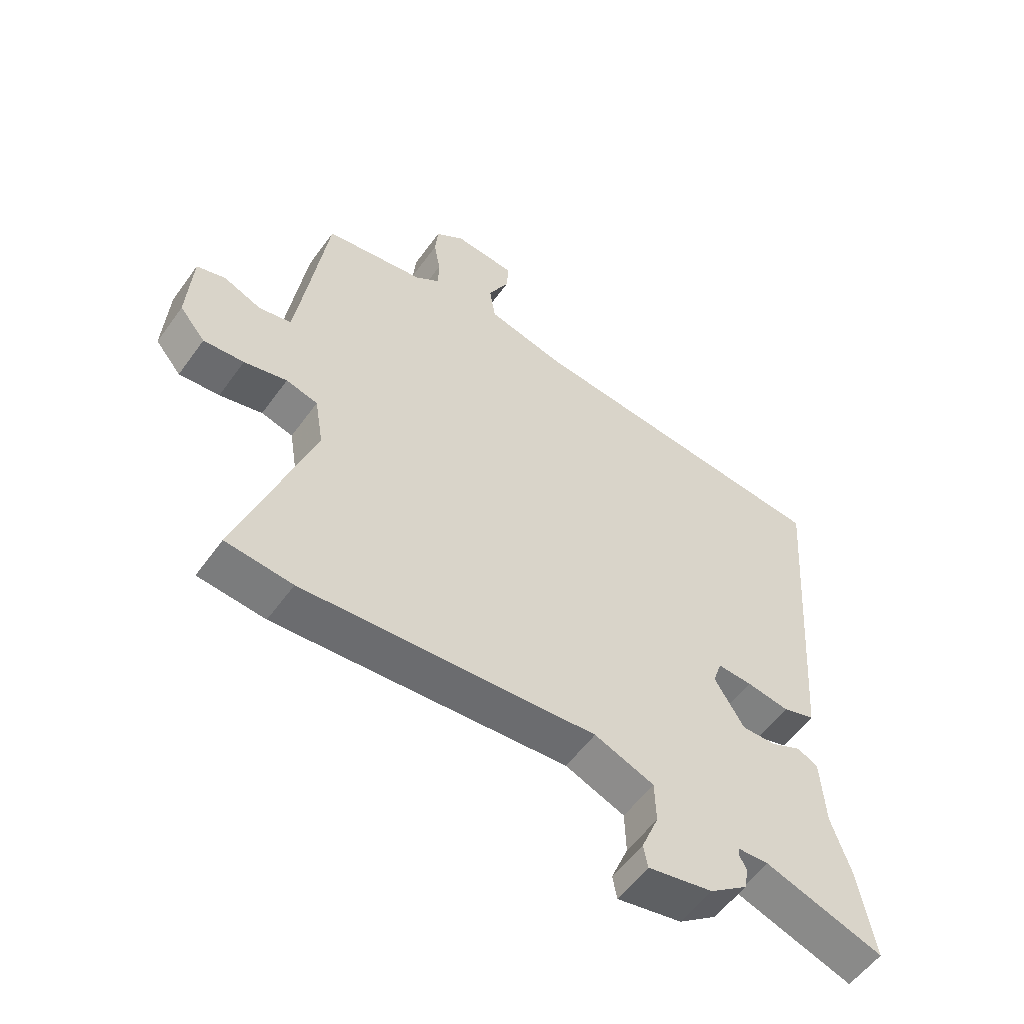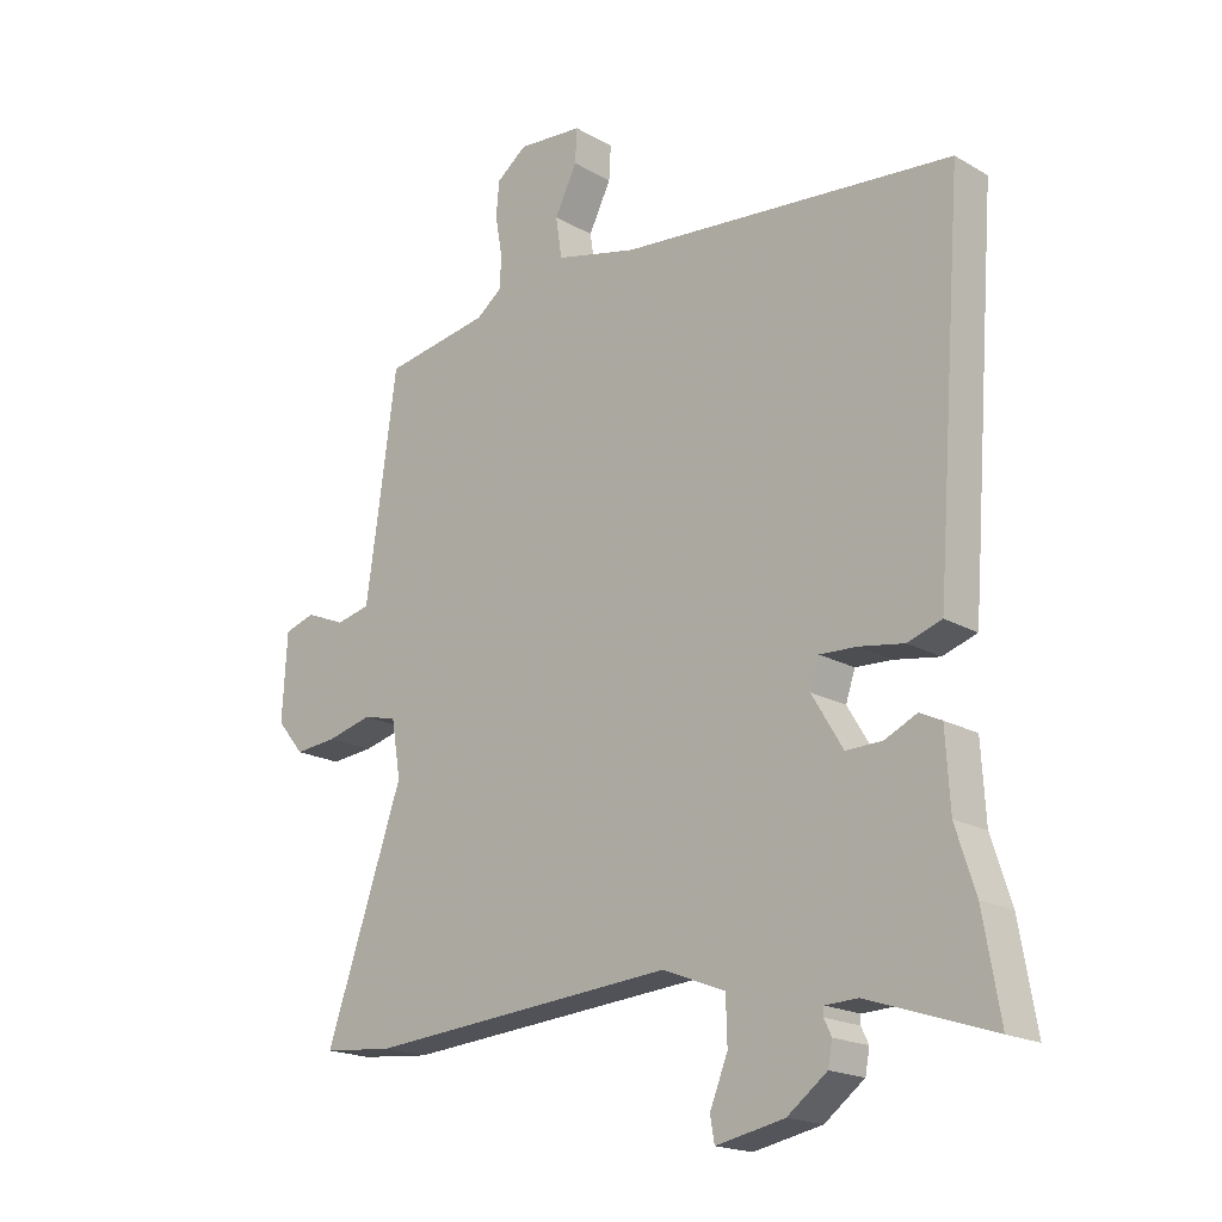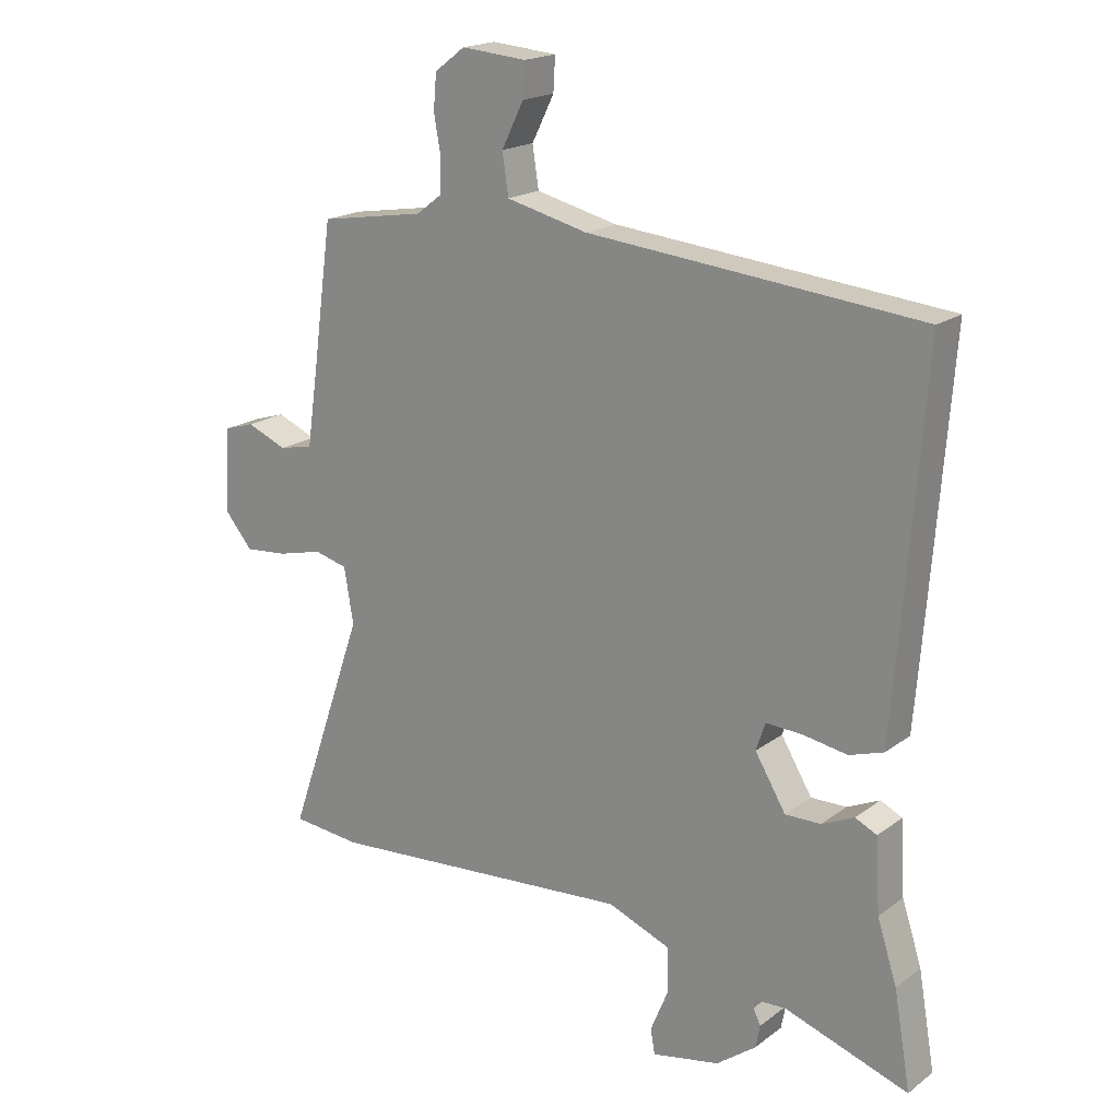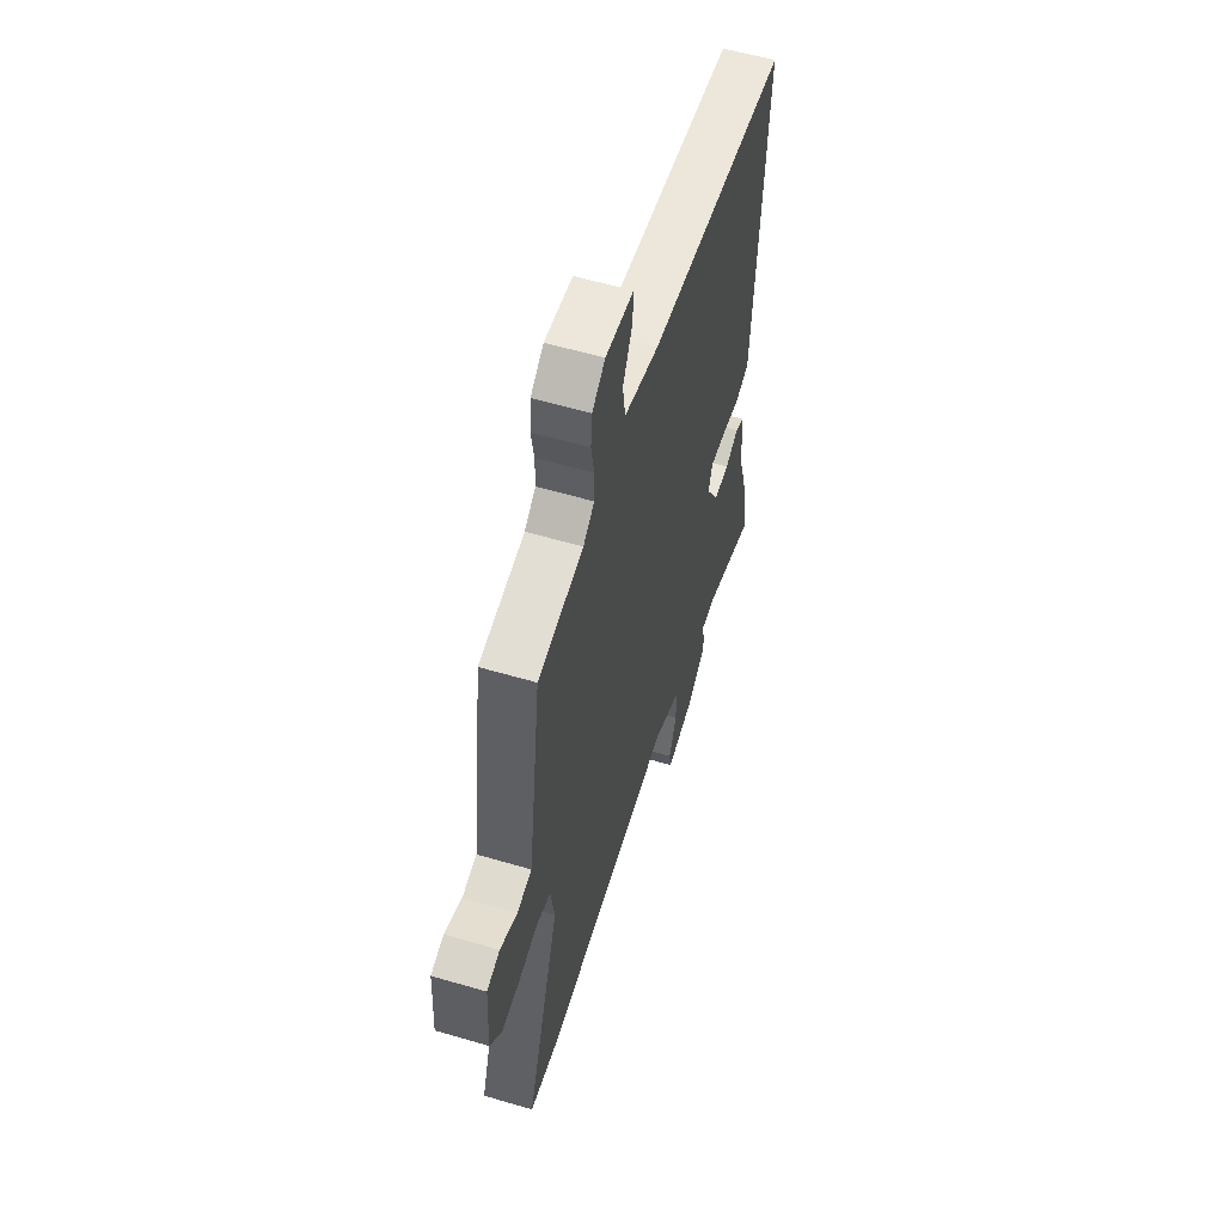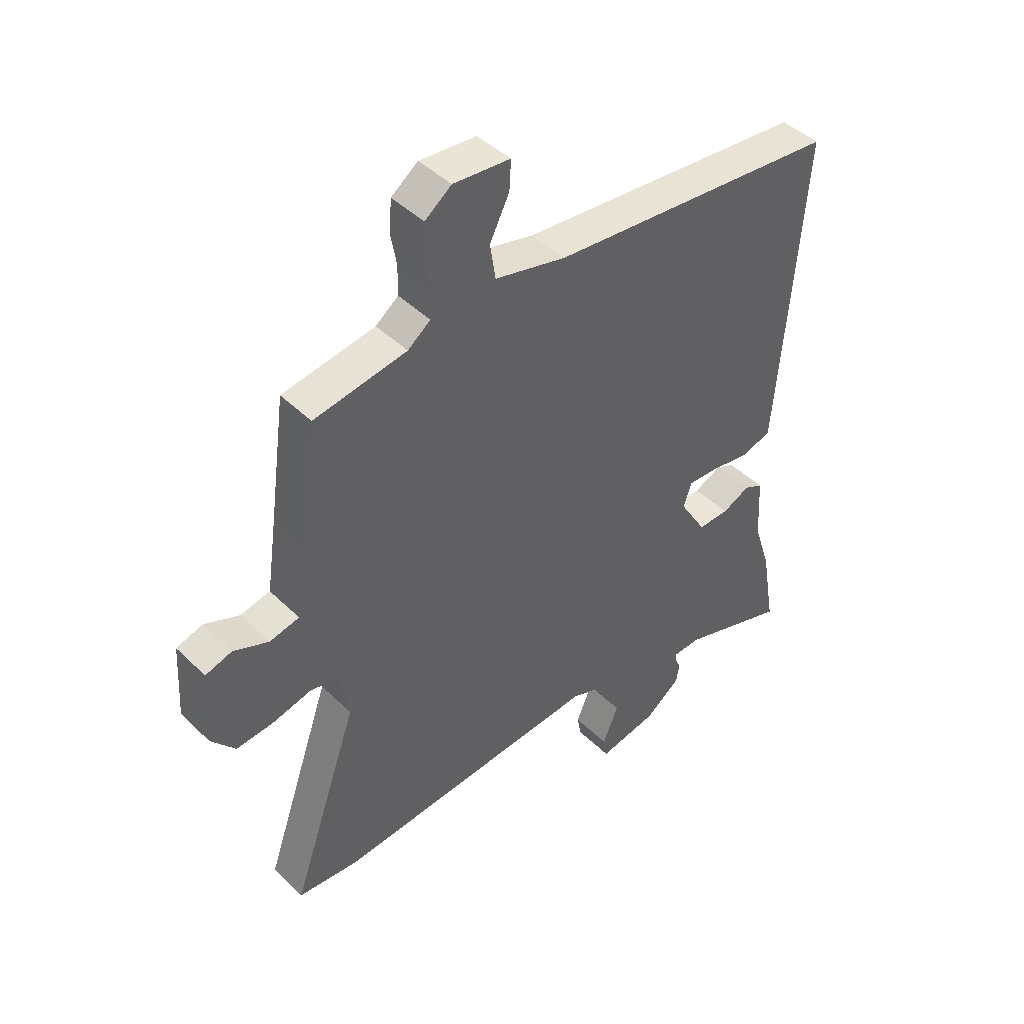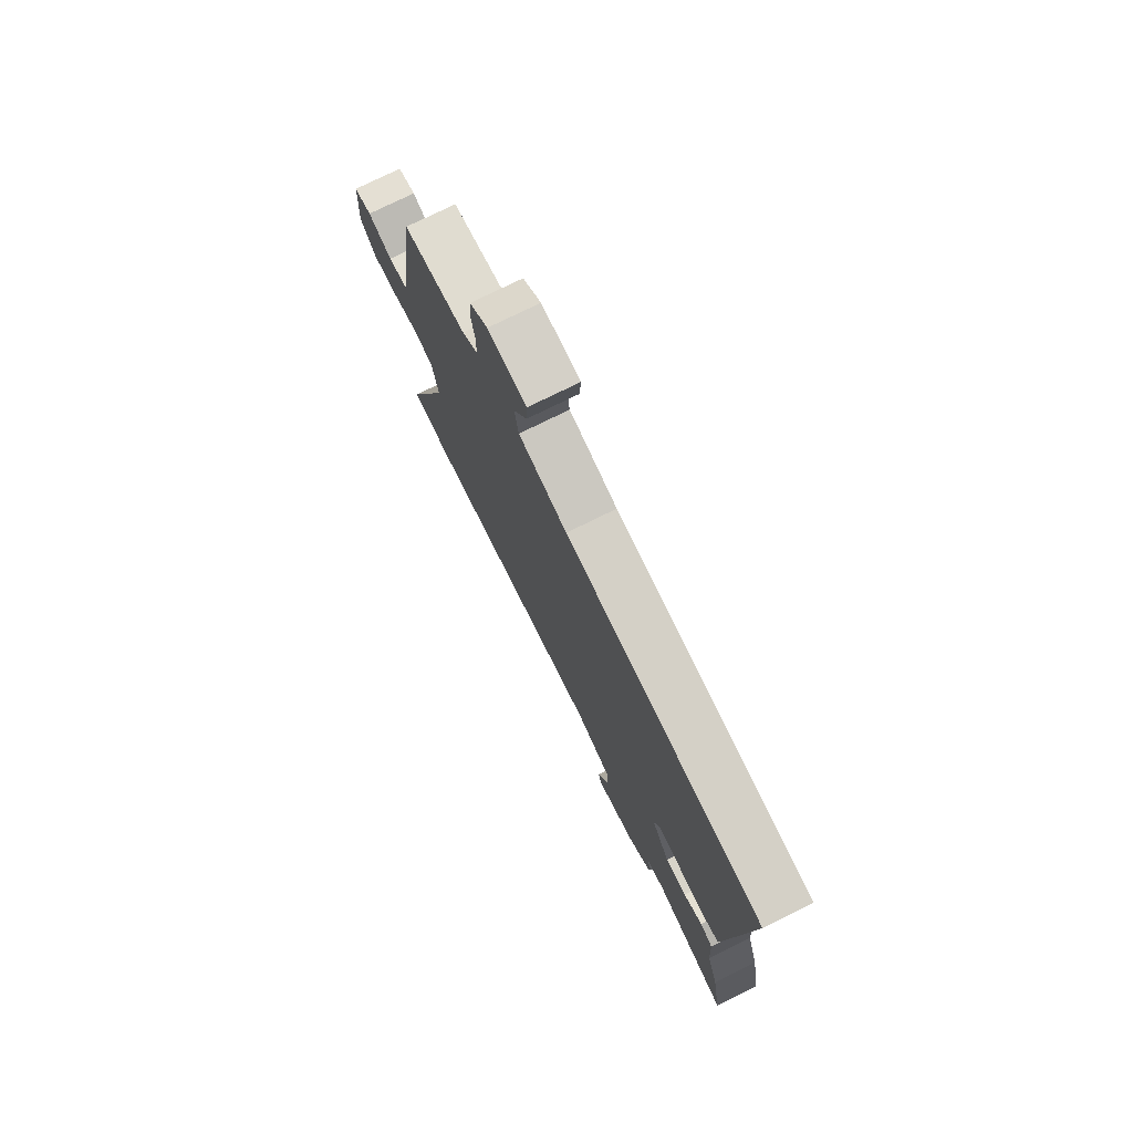
<metadata>
{"format":"obj","ext":"obj","renderer":"f3d","projection":"perspective","resolution":1024,"background":"white","views":[{"elev":-56.0,"azim":144.7,"up":"+Z"},{"elev":-18.9,"azim":-137.2,"up":"+Z"},{"elev":18.8,"azim":-143.9,"up":"+Z"},{"elev":57.2,"azim":107.1,"up":"+Z"},{"elev":44.5,"azim":138.3,"up":"+Z"},{"elev":76.2,"azim":-116.3,"up":"+Z"}]}
</metadata>
<code>
v -0.518 0.07 -0.606
v -0.491 0.07 -0.451
v -0.459 0.07 -0.352
v -0.452 0.07 -0.233
v -0.417 0.07 -0.216
v -0.365 0.07 -0.24
v -0.307 0.07 -0.241
v -0.257 0.07 -0.158
v -0.272 0.07 -0.113
v -0.331 0.07 -0.116
v -0.403 0.07 -0.128
v -0.458 0.07 -0.11
v -0.465 0.07 -0.023
v -0.503 0.07 0.48
v 0.034 0.07 0.532
v 0.166 0.07 0.564
v 0.176 0.07 0.63
v 0.14 0.07 0.702
v 0.137 0.07 0.756
v 0.242 0.07 0.765
v 0.291 0.07 0.728
v 0.296 0.07 0.672
v 0.285 0.07 0.61
v 0.286 0.07 0.556
v 0.328 0.07 0.524
v 0.499 0.07 0.496
v 0.53 0.07 0.272
v 0.549 0.07 0.141
v 0.604 0.07 0.129
v 0.669 0.07 0.156
v 0.718 0.07 0.141
v 0.726 0.07 0.003
v 0.682 0.07 -0.05
v 0.613 0.07 -0.044
v 0.54 0.07 -0.026
v 0.486 0.07 -0.04
v 0.471 0.07 -0.13
v 0.596 0.07 -0.491
v 0.483 0.07 -0.502
v -0.015 0.07 -0.464
v -0.116 0.07 -0.504
v -0.118 0.07 -0.576
v -0.089 0.07 -0.647
v -0.096 0.07 -0.687
v -0.206 0.07 -0.665
v -0.27 0.07 -0.617
v -0.277 0.07 -0.58
v -0.265 0.07 -0.555
v -0.266 0.07 -0.541
v -0.318 0.07 -0.539
v -0.518 0 -0.606
v -0.491 0 -0.451
v -0.459 0 -0.352
v -0.452 0 -0.233
v -0.417 0 -0.216
v -0.365 0 -0.24
v -0.307 0 -0.241
v -0.257 0 -0.158
v -0.272 0 -0.113
v -0.331 0 -0.116
v -0.403 0 -0.128
v -0.458 0 -0.11
v -0.465 0 -0.023
v -0.503 0 0.48
v 0.034 0 0.532
v 0.166 0 0.564
v 0.176 0 0.63
v 0.14 0 0.702
v 0.137 0 0.756
v 0.242 0 0.765
v 0.291 0 0.728
v 0.296 0 0.672
v 0.285 0 0.61
v 0.286 0 0.556
v 0.328 0 0.524
v 0.499 0 0.496
v 0.53 0 0.272
v 0.549 0 0.141
v 0.604 0 0.129
v 0.669 0 0.156
v 0.718 0 0.141
v 0.726 0 0.003
v 0.682 0 -0.05
v 0.613 0 -0.044
v 0.54 0 -0.026
v 0.486 0 -0.04
v 0.471 0 -0.13
v 0.596 0 -0.491
v 0.483 0 -0.502
v -0.015 0 -0.464
v -0.116 0 -0.504
v -0.118 0 -0.576
v -0.089 0 -0.647
v -0.096 0 -0.687
v -0.206 0 -0.665
v -0.27 0 -0.617
v -0.277 0 -0.58
v -0.265 0 -0.555
v -0.266 0 -0.541
v -0.318 0 -0.539
f 45 46 47 48
f 45 48 49
f 42 43 44 45
f 41 42 45 49
f 40 41 49 50
f 37 38 39 40
f 36 37 40 50
f 32 33 34 35
f 30 31 32 35
f 29 30 35 36
f 28 29 36 50
f 25 26 27
f 24 25 27 28
f 20 21 22 23
f 20 23 24
f 17 18 19 20
f 16 17 20 24
f 15 16 24 28
f 10 11 12 13
f 9 10 13 14
f 3 4 5 6
f 3 6 7
f 2 3 7
f 1 2 7
f 50 1 7 8
f 9 14 15 28
f 8 9 28
f 8 28 50
f 98 97 96 95
f 99 98 95
f 95 94 93 92
f 99 95 92 91
f 100 99 91 90
f 90 89 88 87
f 100 90 87 86
f 85 84 83 82
f 85 82 81 80
f 86 85 80 79
f 100 86 79 78
f 77 76 75
f 78 77 75 74
f 73 72 71 70
f 74 73 70
f 70 69 68 67
f 74 70 67 66
f 78 74 66 65
f 63 62 61 60
f 64 63 60 59
f 56 55 54 53
f 57 56 53
f 57 53 52
f 57 52 51
f 58 57 51 100
f 78 65 64 59
f 78 59 58
f 100 78 58
f 1 51 52 2
f 2 52 53 3
f 3 53 54 4
f 4 54 55 5
f 5 55 56 6
f 6 56 57 7
f 7 57 58 8
f 8 58 59 9
f 9 59 60 10
f 10 60 61 11
f 11 61 62 12
f 12 62 63 13
f 13 63 64 14
f 14 64 65 15
f 15 65 66 16
f 16 66 67 17
f 17 67 68 18
f 18 68 69 19
f 19 69 70 20
f 20 70 71 21
f 21 71 72 22
f 22 72 73 23
f 23 73 74 24
f 24 74 75 25
f 25 75 76 26
f 26 76 77 27
f 27 77 78 28
f 28 78 79 29
f 29 79 80 30
f 30 80 81 31
f 31 81 82 32
f 32 82 83 33
f 33 83 84 34
f 34 84 85 35
f 35 85 86 36
f 36 86 87 37
f 37 87 88 38
f 38 88 89 39
f 39 89 90 40
f 40 90 91 41
f 41 91 92 42
f 42 92 93 43
f 43 93 94 44
f 44 94 95 45
f 45 95 96 46
f 46 96 97 47
f 47 97 98 48
f 48 98 99 49
f 49 99 100 50
f 50 100 51 1

</code>
